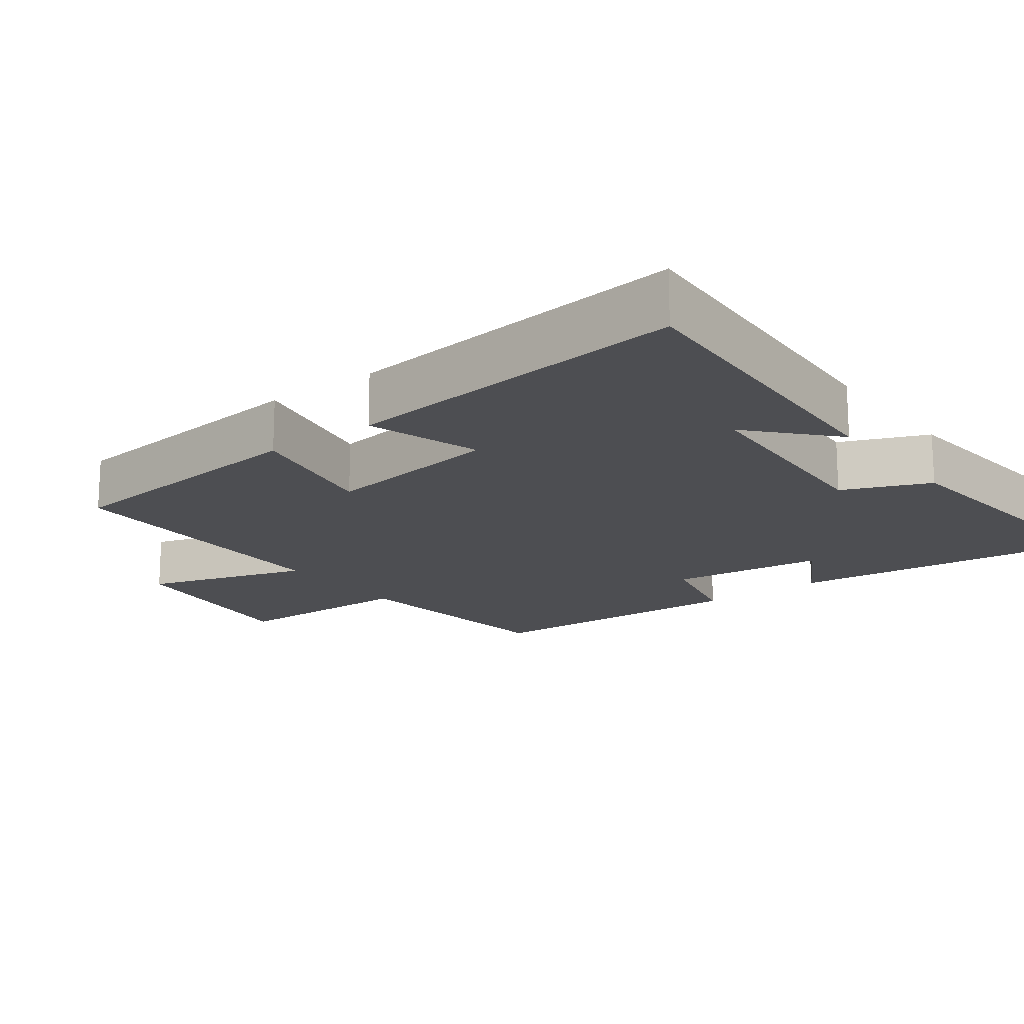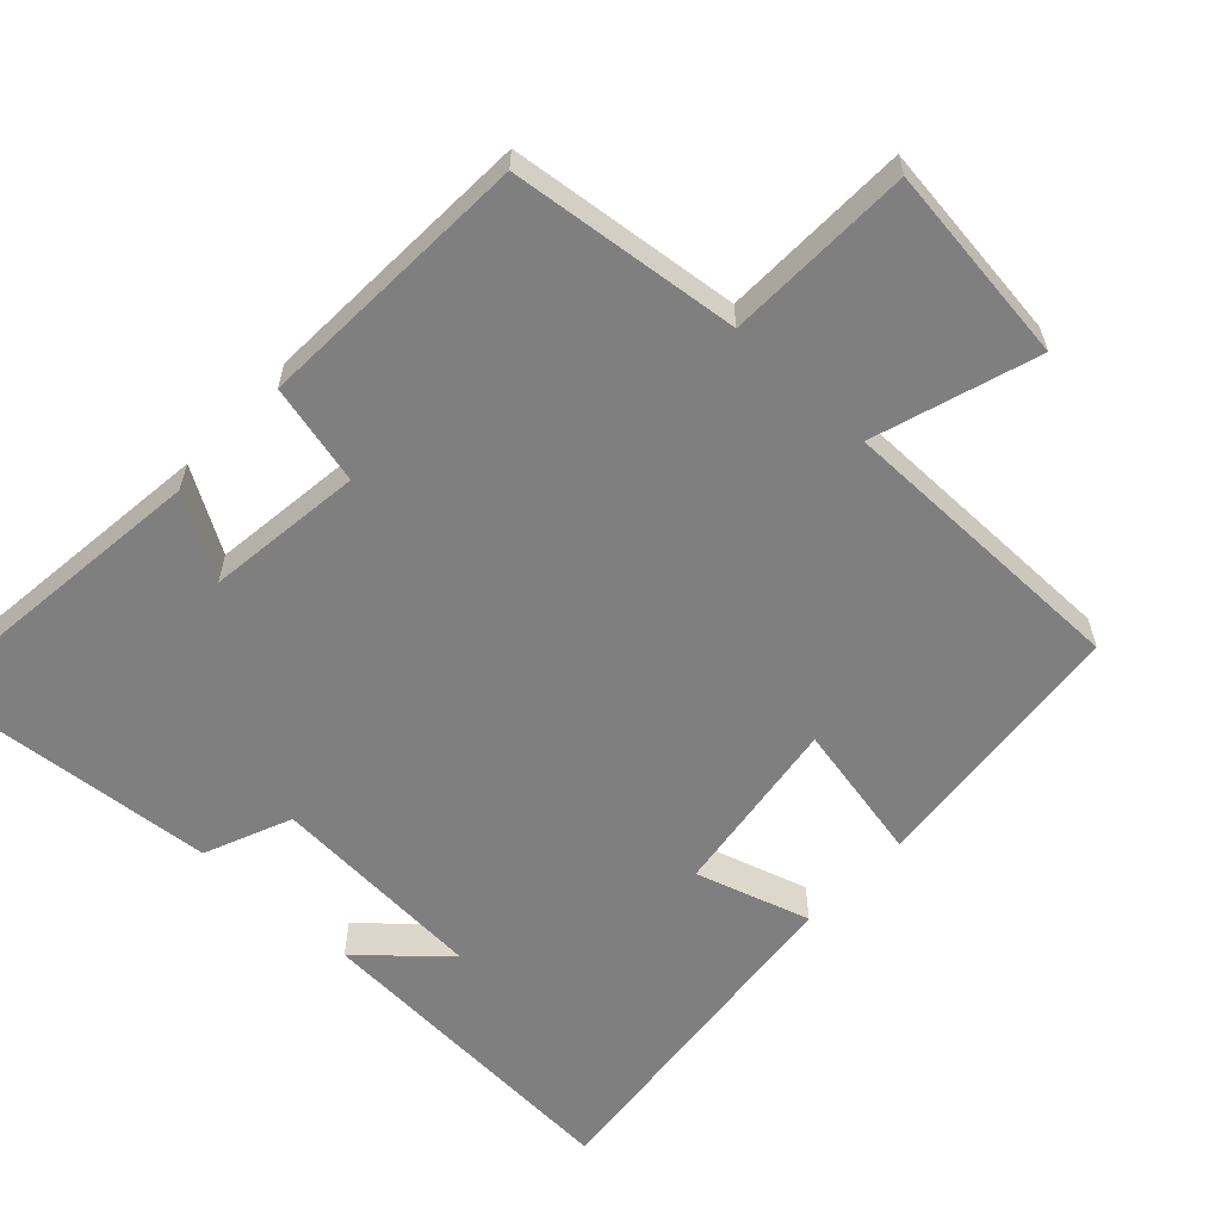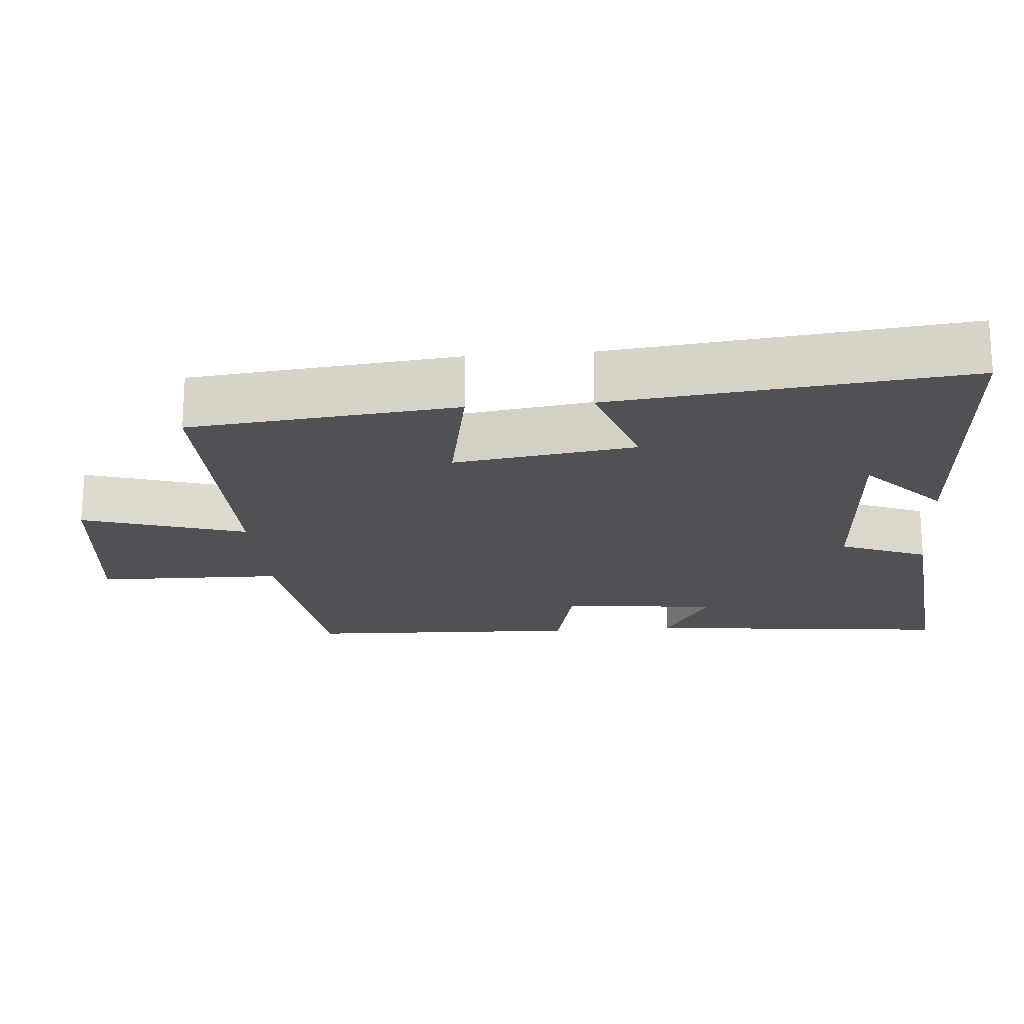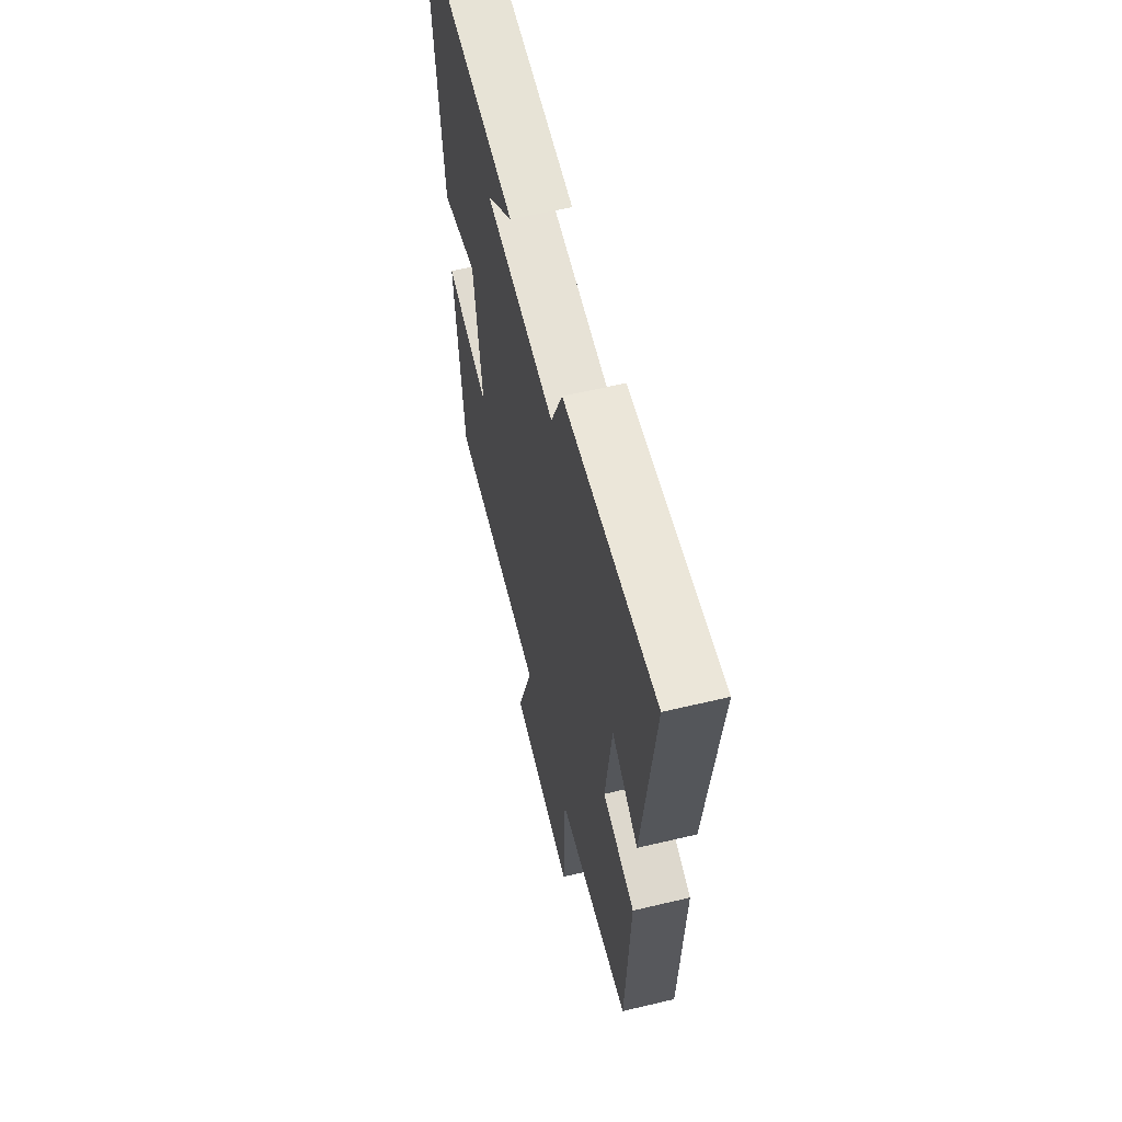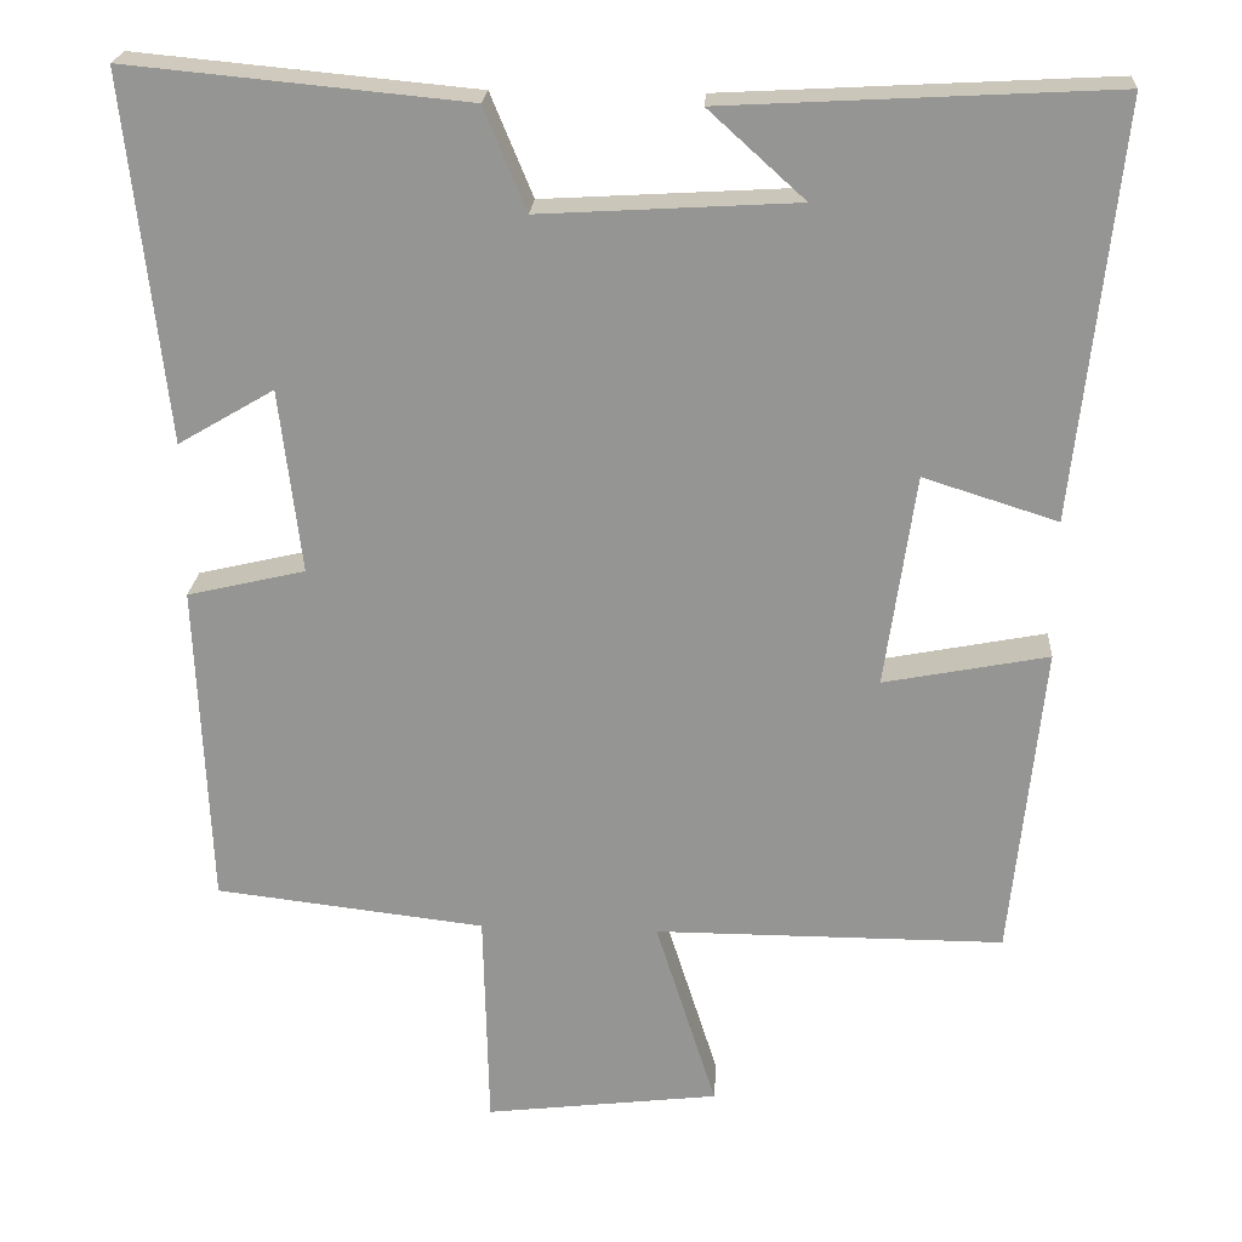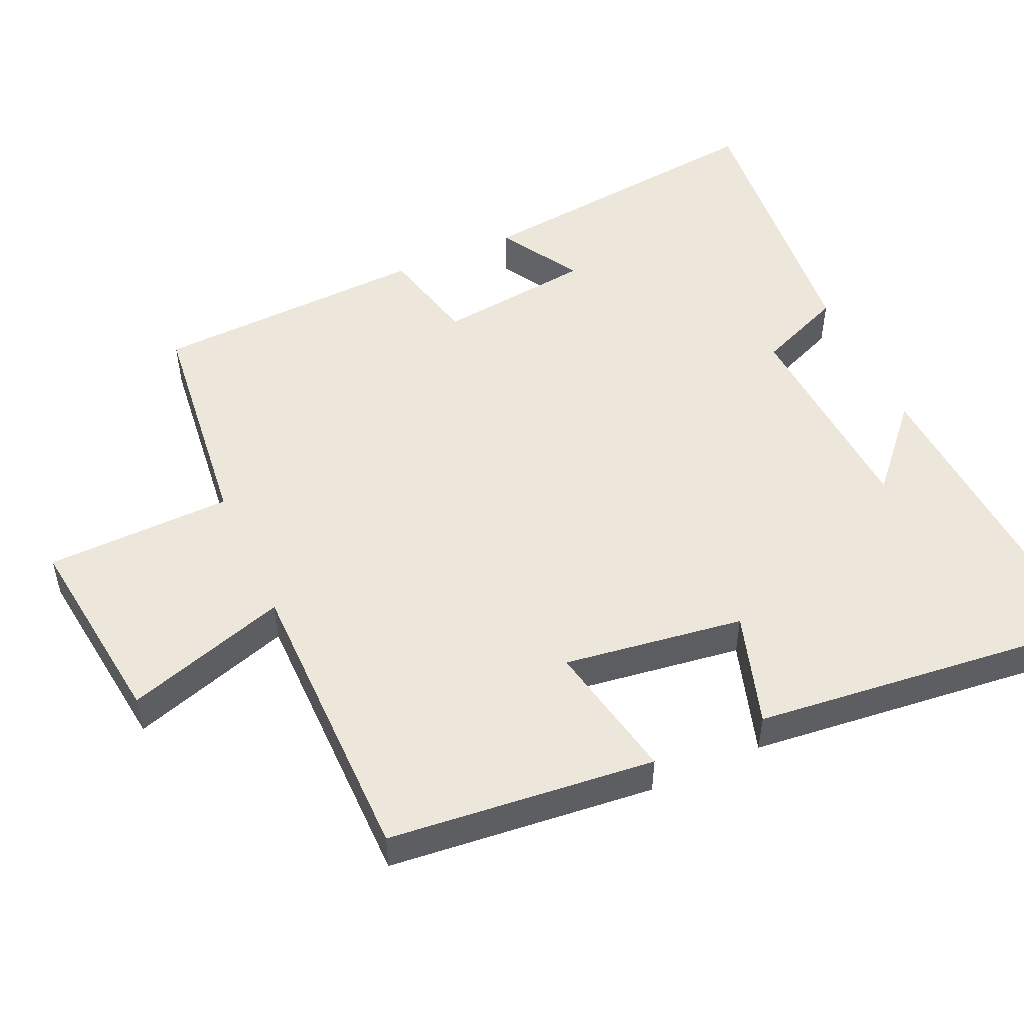
<metadata>
{"format":"obj","ext":"obj","renderer":"f3d","projection":"perspective","resolution":1024,"background":"white","views":[{"elev":-17.1,"azim":-53.0,"up":"+Y"},{"elev":-59.8,"azim":136.7,"up":"+Y"},{"elev":-19.6,"azim":-85.0,"up":"+Y"},{"elev":60.0,"azim":76.3,"up":"+Z"},{"elev":22.1,"azim":-176.2,"up":"+Z"},{"elev":50.6,"azim":-114.4,"up":"+Y"}]}
</metadata>
<code>
v 0.548 0.07 0.538
v 0.5 0.07 0.106
v 0.386 0.07 0.173
v 0.36 0.07 -0.045
v 0.5 0.07 -0.078
v 0.484 0.07 -0.463
v 0.164 0.07 -0.5
v 0.158 0.07 -0.761
v -0.12 0.07 -0.727
v -0.048 0.07 -0.5
v -0.462 0.07 -0.5
v -0.5 0.07 -0.128
v -0.305 0.07 -0.166
v -0.341 0.07 0.086
v -0.5 0.07 0.036
v -0.553 0.07 0.525
v -0.094 0.07 0.5
v -0.208 0.07 0.397
v 0.096 0.07 0.379
v 0.146 0.07 0.5
v 0.548 0 0.538
v 0.5 0 0.106
v 0.386 0 0.173
v 0.36 0 -0.045
v 0.5 0 -0.078
v 0.484 0 -0.463
v 0.164 0 -0.5
v 0.158 0 -0.761
v -0.12 0 -0.727
v -0.048 0 -0.5
v -0.462 0 -0.5
v -0.5 0 -0.128
v -0.305 0 -0.166
v -0.341 0 0.086
v -0.5 0 0.036
v -0.553 0 0.525
v -0.094 0 0.5
v -0.208 0 0.397
v 0.096 0 0.379
v 0.146 0 0.5
f 19 20 1 2
f 16 17 18
f 14 15 16 18
f 13 14 18 19
f 10 11 12 13
f 10 13 19
f 7 8 9 10
f 4 5 6 7
f 3 4 7 10
f 19 2 3
f 3 10 19
f 22 21 40 39
f 38 37 36
f 38 36 35 34
f 39 38 34 33
f 33 32 31 30
f 39 33 30
f 30 29 28 27
f 27 26 25 24
f 30 27 24 23
f 23 22 39
f 39 30 23
f 1 21 22 2
f 2 22 23 3
f 3 23 24 4
f 4 24 25 5
f 5 25 26 6
f 6 26 27 7
f 7 27 28 8
f 8 28 29 9
f 9 29 30 10
f 10 30 31 11
f 11 31 32 12
f 12 32 33 13
f 13 33 34 14
f 14 34 35 15
f 15 35 36 16
f 16 36 37 17
f 17 37 38 18
f 18 38 39 19
f 19 39 40 20
f 20 40 21 1

</code>
